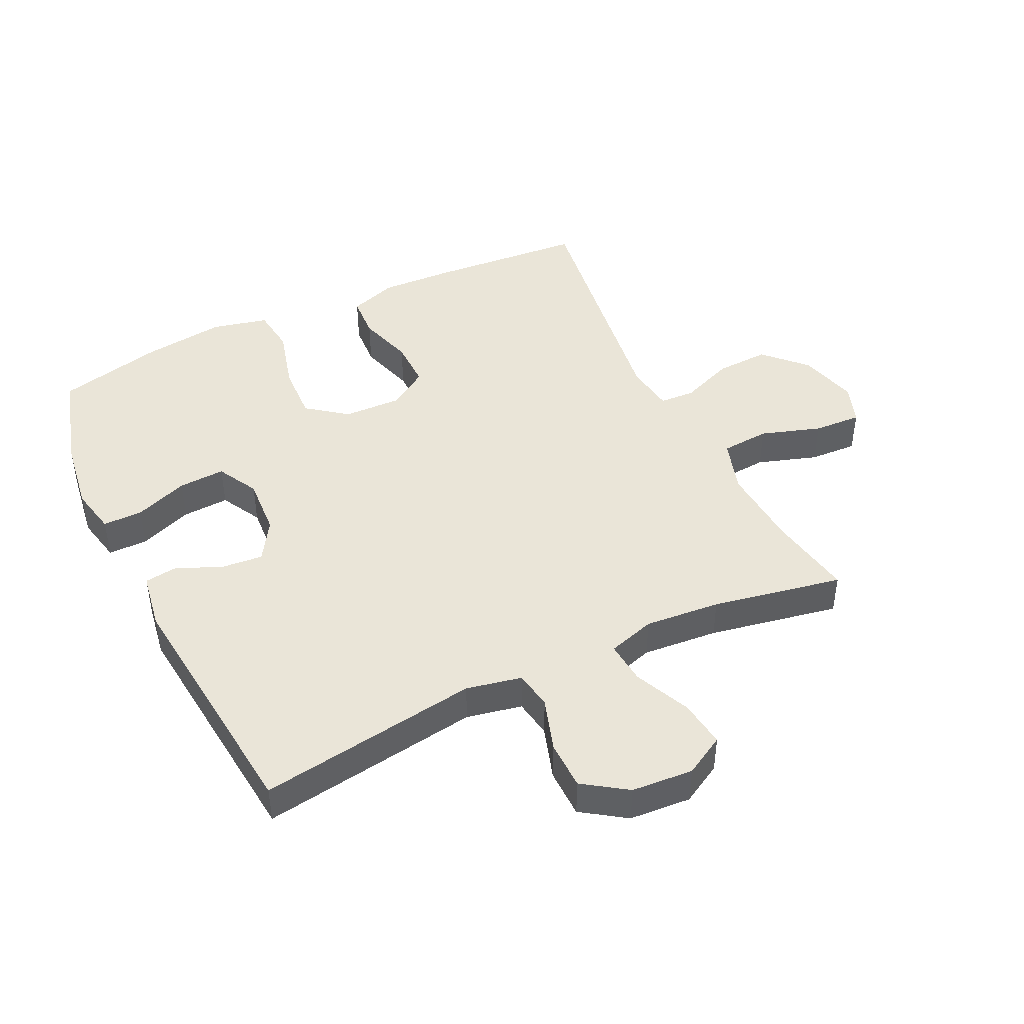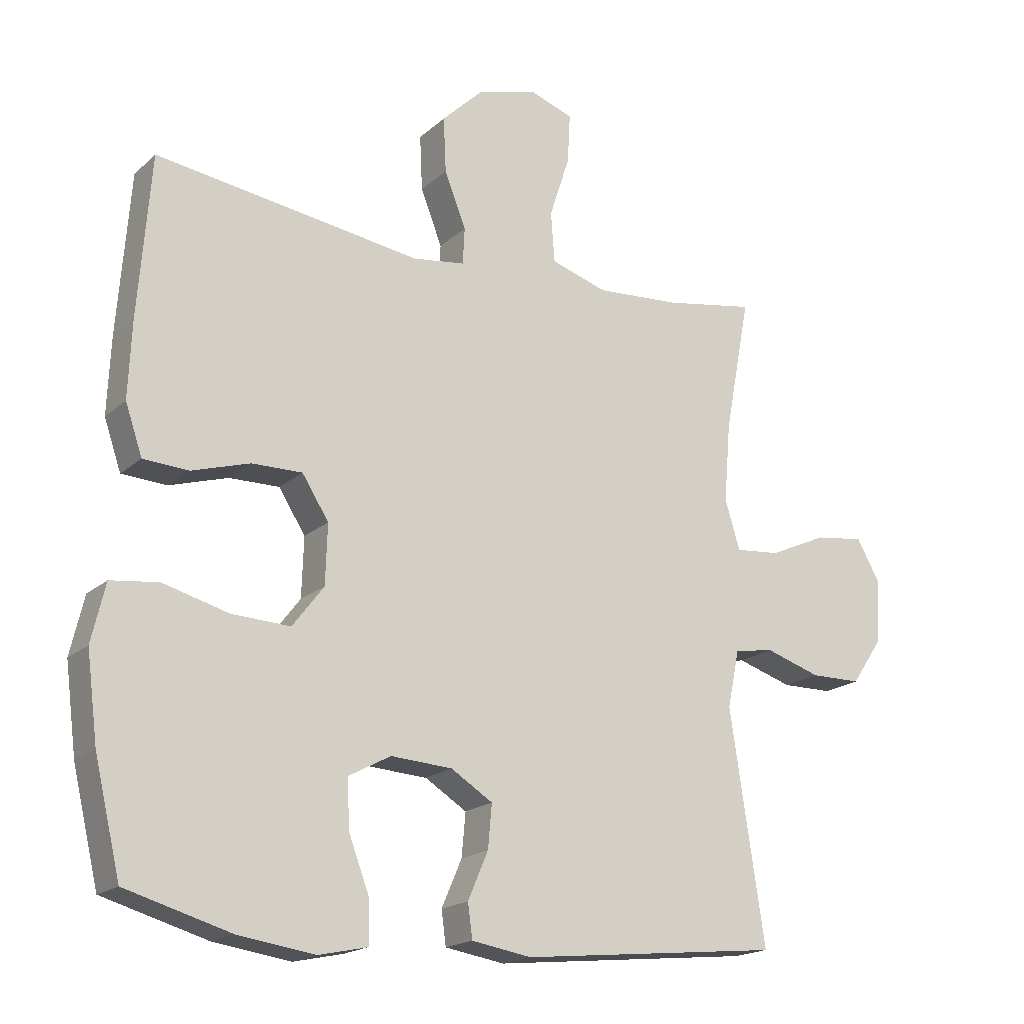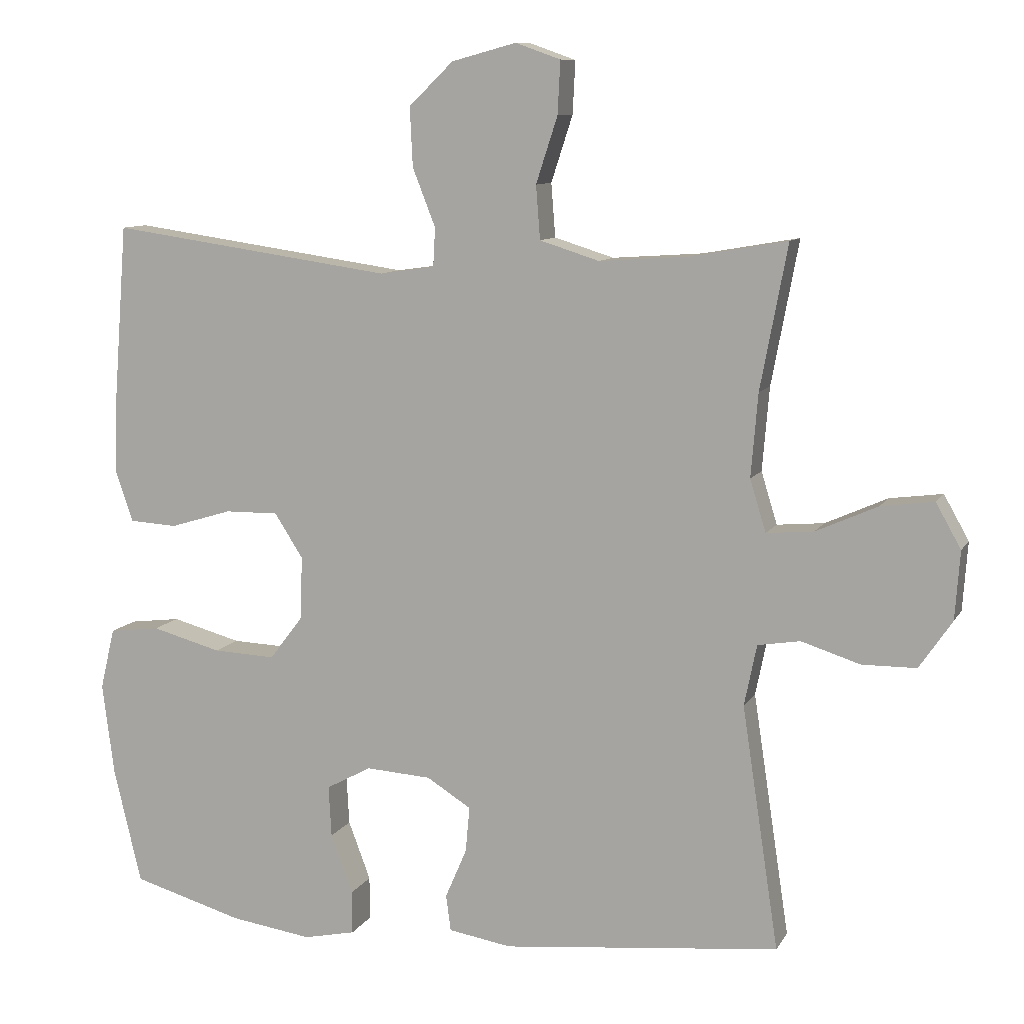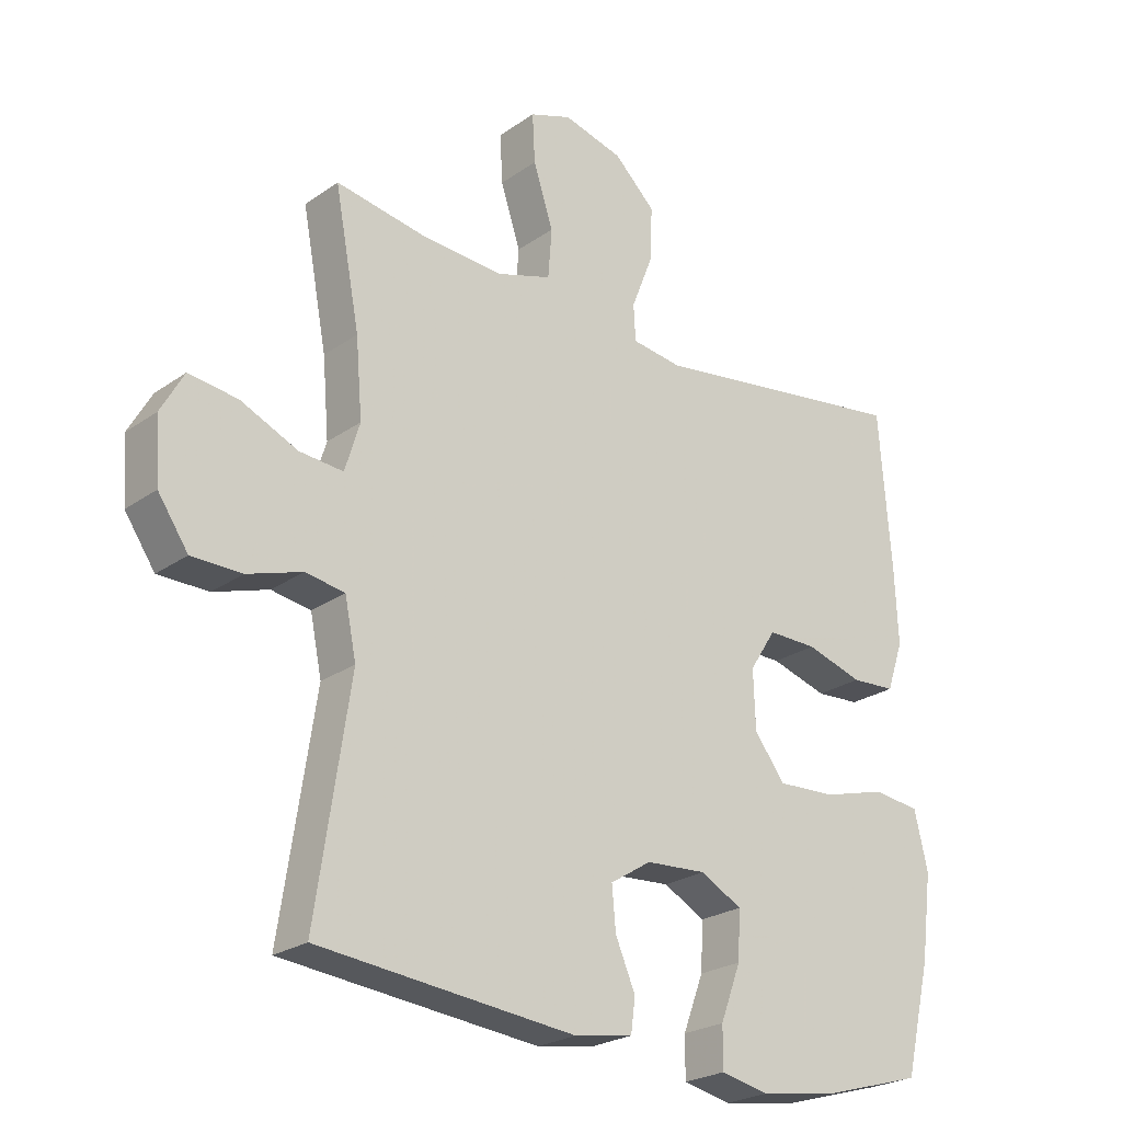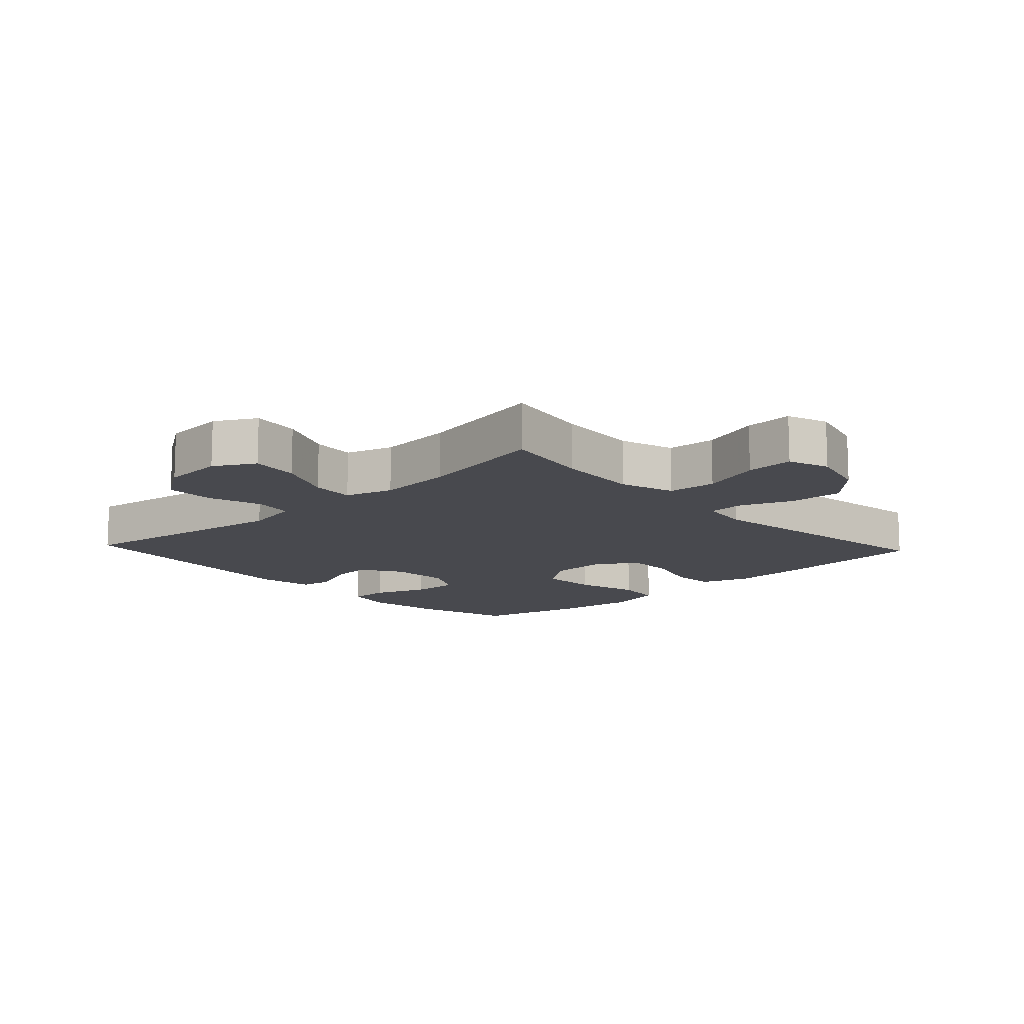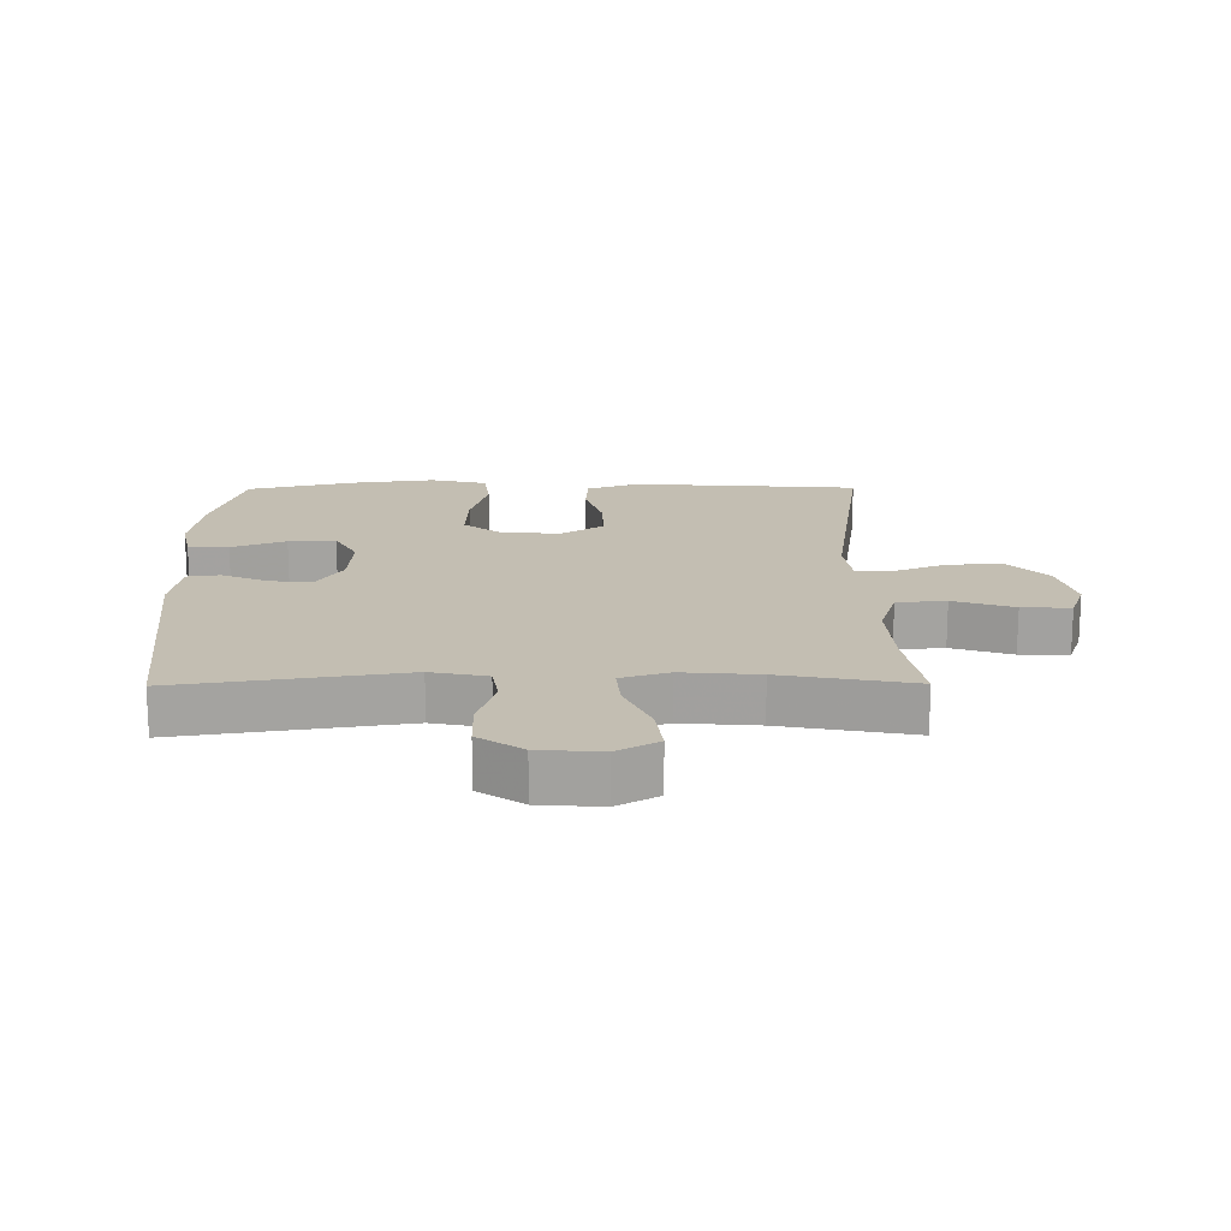
<metadata>
{"format":"obj","ext":"obj","renderer":"f3d","projection":"perspective","resolution":1024,"background":"white","views":[{"elev":44.8,"azim":-115.7,"up":"+Y"},{"elev":-18.4,"azim":148.2,"up":"+Z"},{"elev":9.7,"azim":-161.4,"up":"+Z"},{"elev":-24.0,"azim":-40.8,"up":"+Z"},{"elev":-12.7,"azim":-47.0,"up":"+Y"},{"elev":17.4,"azim":-90.5,"up":"+Y"}]}
</metadata>
<code>
v -0.5 0.07 0.5
v -0.362 0.07 0.476
v -0.232 0.07 0.467
v -0.146 0.07 0.494
v -0.14 0.07 0.571
v -0.171 0.07 0.666
v -0.175 0.07 0.742
v -0.11 0.07 0.765
v -0.017 0.07 0.74
v 0.047 0.07 0.678
v 0.043 0.07 0.593
v 0.01 0.07 0.509
v 0.013 0.07 0.453
v 0.092 0.07 0.442
v 0.5 0.07 0.5
v 0.519 0.07 0.253
v 0.524 0.07 0.137
v 0.498 0.07 0.061
v 0.429 0.07 0.057
v 0.34 0.07 0.084
v 0.263 0.07 0.085
v 0.222 0.07 0.021
v 0.225 0.07 -0.07
v 0.273 0.07 -0.133
v 0.363 0.07 -0.129
v 0.463 0.07 -0.102
v 0.536 0.07 -0.111
v 0.557 0.07 -0.2
v 0.54 0.07 -0.332
v 0.5 0.07 -0.5
v 0.34 0.07 -0.546
v 0.223 0.07 -0.563
v 0.148 0.07 -0.547
v 0.148 0.07 -0.484
v 0.18 0.07 -0.399
v 0.184 0.07 -0.325
v 0.119 0.07 -0.29
v 0.025 0.07 -0.296
v -0.039 0.07 -0.336
v -0.033 0.07 -0.402
v -0.002 0.07 -0.474
v -0.009 0.07 -0.526
v -0.1 0.07 -0.541
v -0.5 0.07 -0.5
v -0.447 0.07 -0.149
v -0.465 0.07 -0.061
v -0.526 0.07 -0.051
v -0.611 0.07 -0.078
v -0.689 0.07 -0.077
v -0.736 0.07 -0.008
v -0.743 0.07 0.09
v -0.707 0.07 0.154
v -0.631 0.07 0.144
v -0.542 0.07 0.104
v -0.474 0.07 0.098
v -0.451 0.07 0.173
v -0.461 0.07 0.293
v -0.5 0 0.5
v -0.362 0 0.476
v -0.232 0 0.467
v -0.146 0 0.494
v -0.14 0 0.571
v -0.171 0 0.666
v -0.175 0 0.742
v -0.11 0 0.765
v -0.017 0 0.74
v 0.047 0 0.678
v 0.043 0 0.593
v 0.01 0 0.509
v 0.013 0 0.453
v 0.092 0 0.442
v 0.5 0 0.5
v 0.519 0 0.253
v 0.524 0 0.137
v 0.498 0 0.061
v 0.429 0 0.057
v 0.34 0 0.084
v 0.263 0 0.085
v 0.222 0 0.021
v 0.225 0 -0.07
v 0.273 0 -0.133
v 0.363 0 -0.129
v 0.463 0 -0.102
v 0.536 0 -0.111
v 0.557 0 -0.2
v 0.54 0 -0.332
v 0.5 0 -0.5
v 0.34 0 -0.546
v 0.223 0 -0.563
v 0.148 0 -0.547
v 0.148 0 -0.484
v 0.18 0 -0.399
v 0.184 0 -0.325
v 0.119 0 -0.29
v 0.025 0 -0.296
v -0.039 0 -0.336
v -0.033 0 -0.402
v -0.002 0 -0.474
v -0.009 0 -0.526
v -0.1 0 -0.541
v -0.5 0 -0.5
v -0.447 0 -0.149
v -0.465 0 -0.061
v -0.526 0 -0.051
v -0.611 0 -0.078
v -0.689 0 -0.077
v -0.736 0 -0.008
v -0.743 0 0.09
v -0.707 0 0.154
v -0.631 0 0.144
v -0.542 0 0.104
v -0.474 0 0.098
v -0.451 0 0.173
v -0.461 0 0.293
f 51 52 53 54
f 51 54 55
f 50 51 55
f 47 48 49 50
f 46 47 50 55
f 45 46 55 56
f 43 44 45
f 40 41 42 43
f 39 40 43 45
f 38 39 45 56
f 32 33 34 35
f 32 35 36
f 31 32 36
f 30 31 36
f 29 30 36
f 28 29 36 37
f 25 26 27 28
f 24 25 28 37
f 17 18 19 20
f 17 20 21
f 14 15 16 17
f 13 14 17 21
f 9 10 11 12
f 9 12 13
f 8 9 13
f 5 6 7 8
f 4 5 8 13
f 3 4 13 21
f 57 1 2
f 23 24 37 38
f 22 23 38 56
f 21 22 56 57
f 2 3 21 57
f 111 110 109 108
f 112 111 108
f 112 108 107
f 107 106 105 104
f 112 107 104 103
f 113 112 103 102
f 102 101 100
f 100 99 98 97
f 102 100 97 96
f 113 102 96 95
f 92 91 90 89
f 93 92 89
f 93 89 88
f 93 88 87
f 93 87 86
f 94 93 86 85
f 85 84 83 82
f 94 85 82 81
f 77 76 75 74
f 78 77 74
f 74 73 72 71
f 78 74 71 70
f 69 68 67 66
f 70 69 66
f 70 66 65
f 65 64 63 62
f 70 65 62 61
f 78 70 61 60
f 59 58 114
f 95 94 81 80
f 113 95 80 79
f 114 113 79 78
f 114 78 60 59
f 1 58 59 2
f 2 59 60 3
f 3 60 61 4
f 4 61 62 5
f 5 62 63 6
f 6 63 64 7
f 7 64 65 8
f 8 65 66 9
f 9 66 67 10
f 10 67 68 11
f 11 68 69 12
f 12 69 70 13
f 13 70 71 14
f 14 71 72 15
f 15 72 73 16
f 16 73 74 17
f 17 74 75 18
f 18 75 76 19
f 19 76 77 20
f 20 77 78 21
f 21 78 79 22
f 22 79 80 23
f 23 80 81 24
f 24 81 82 25
f 25 82 83 26
f 26 83 84 27
f 27 84 85 28
f 28 85 86 29
f 29 86 87 30
f 30 87 88 31
f 31 88 89 32
f 32 89 90 33
f 33 90 91 34
f 34 91 92 35
f 35 92 93 36
f 36 93 94 37
f 37 94 95 38
f 38 95 96 39
f 39 96 97 40
f 40 97 98 41
f 41 98 99 42
f 42 99 100 43
f 43 100 101 44
f 44 101 102 45
f 45 102 103 46
f 46 103 104 47
f 47 104 105 48
f 48 105 106 49
f 49 106 107 50
f 50 107 108 51
f 51 108 109 52
f 52 109 110 53
f 53 110 111 54
f 54 111 112 55
f 55 112 113 56
f 56 113 114 57
f 57 114 58 1

</code>
